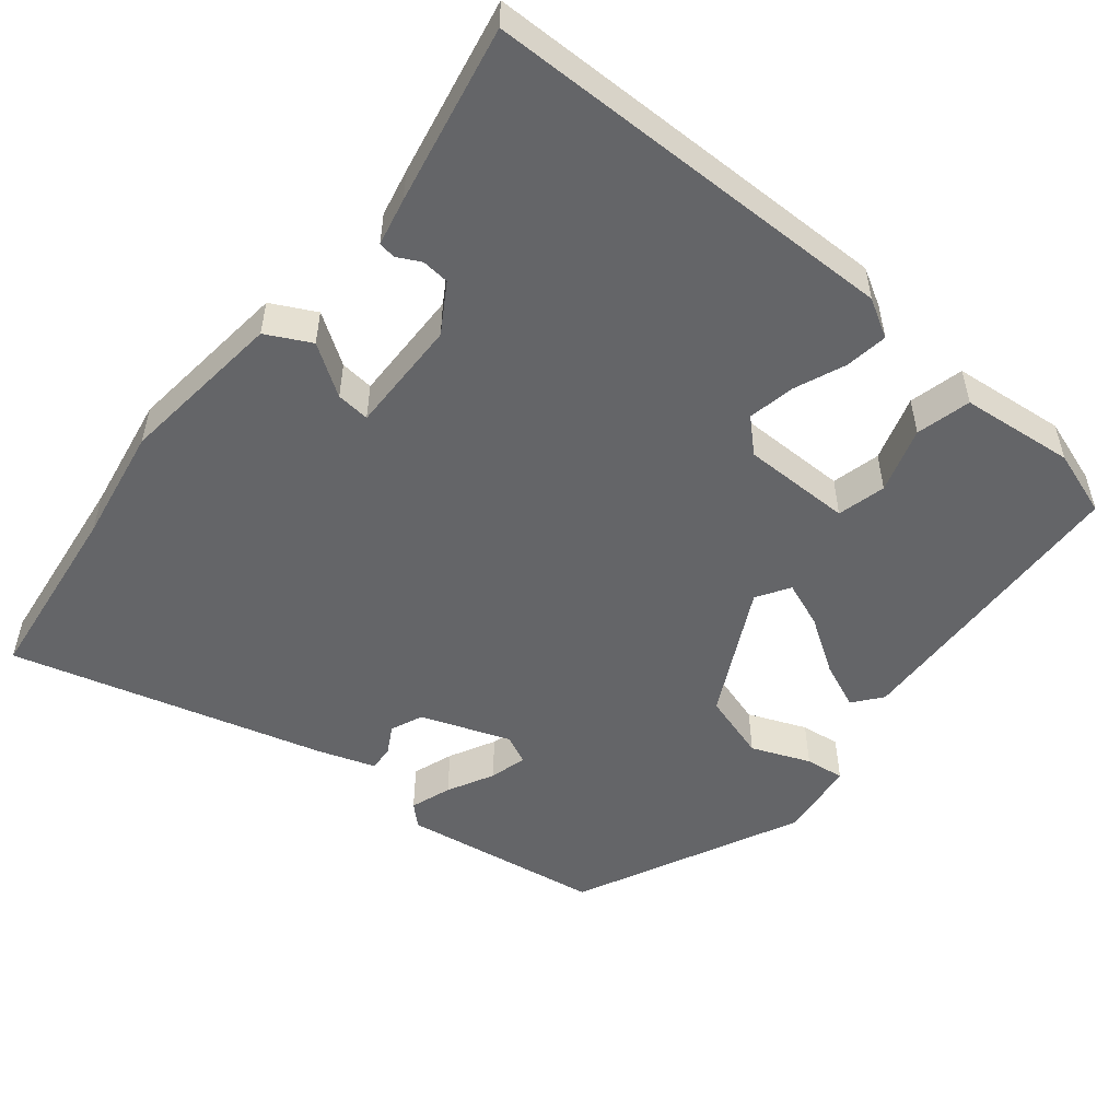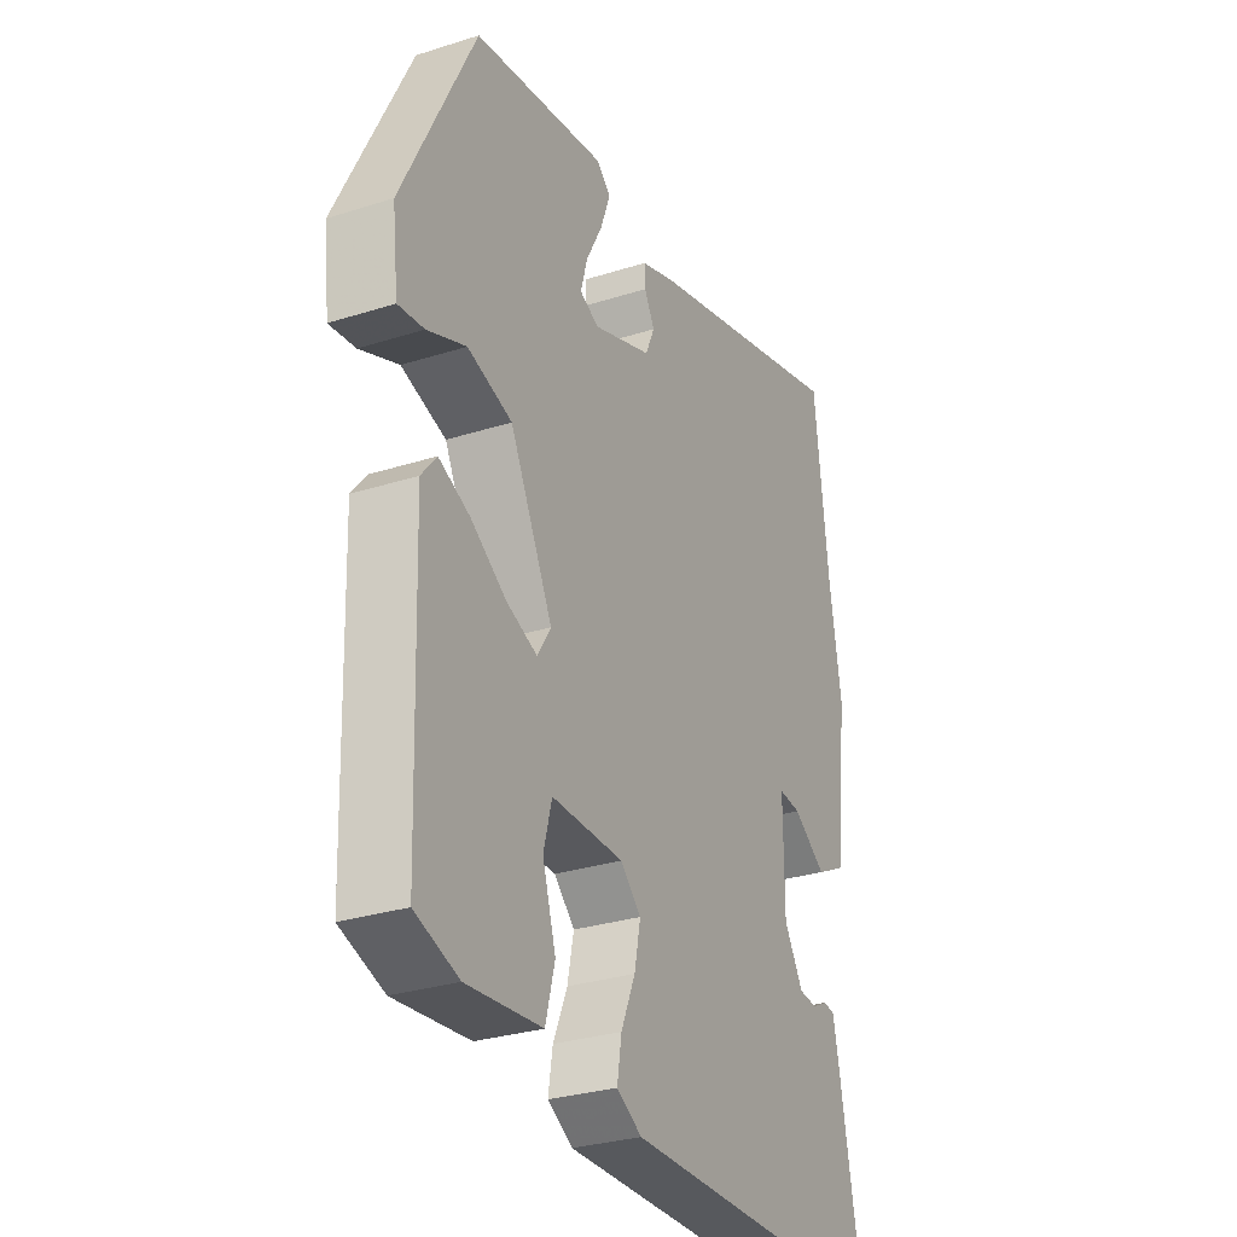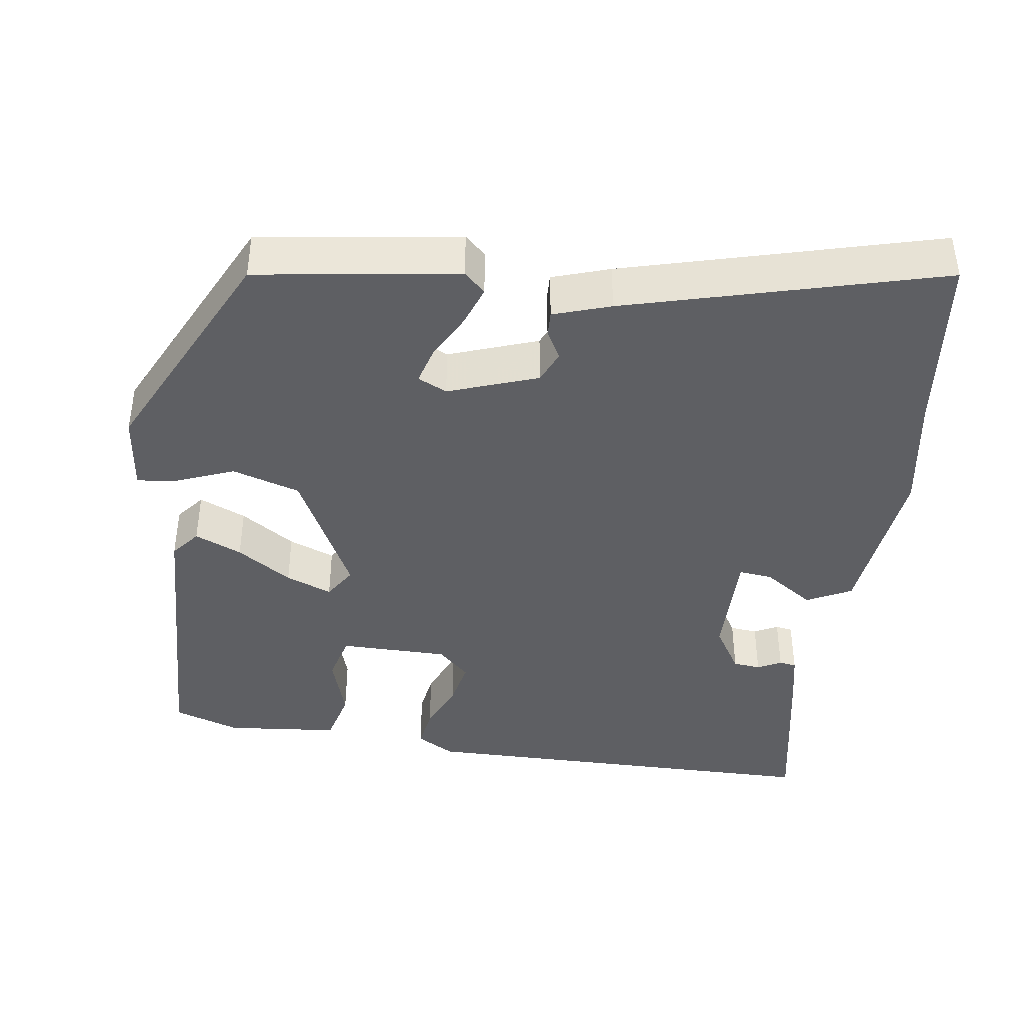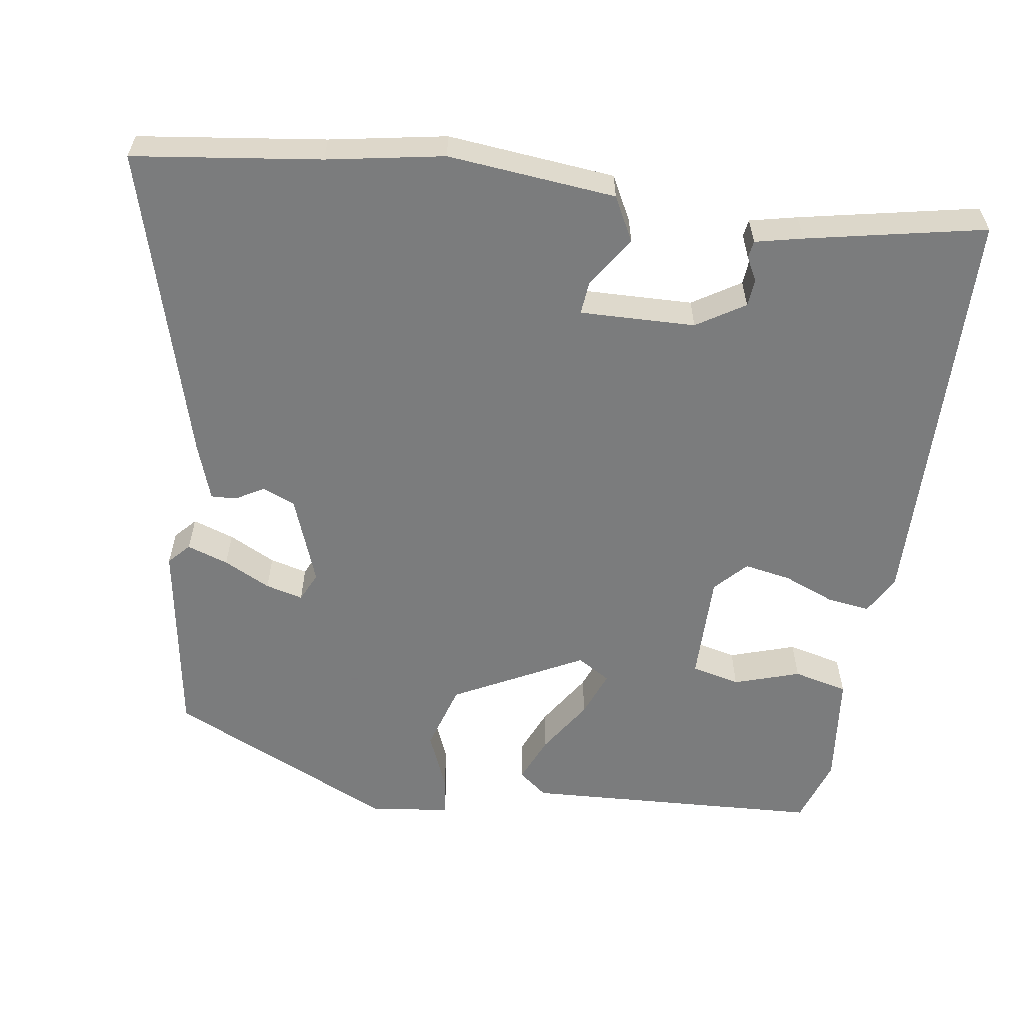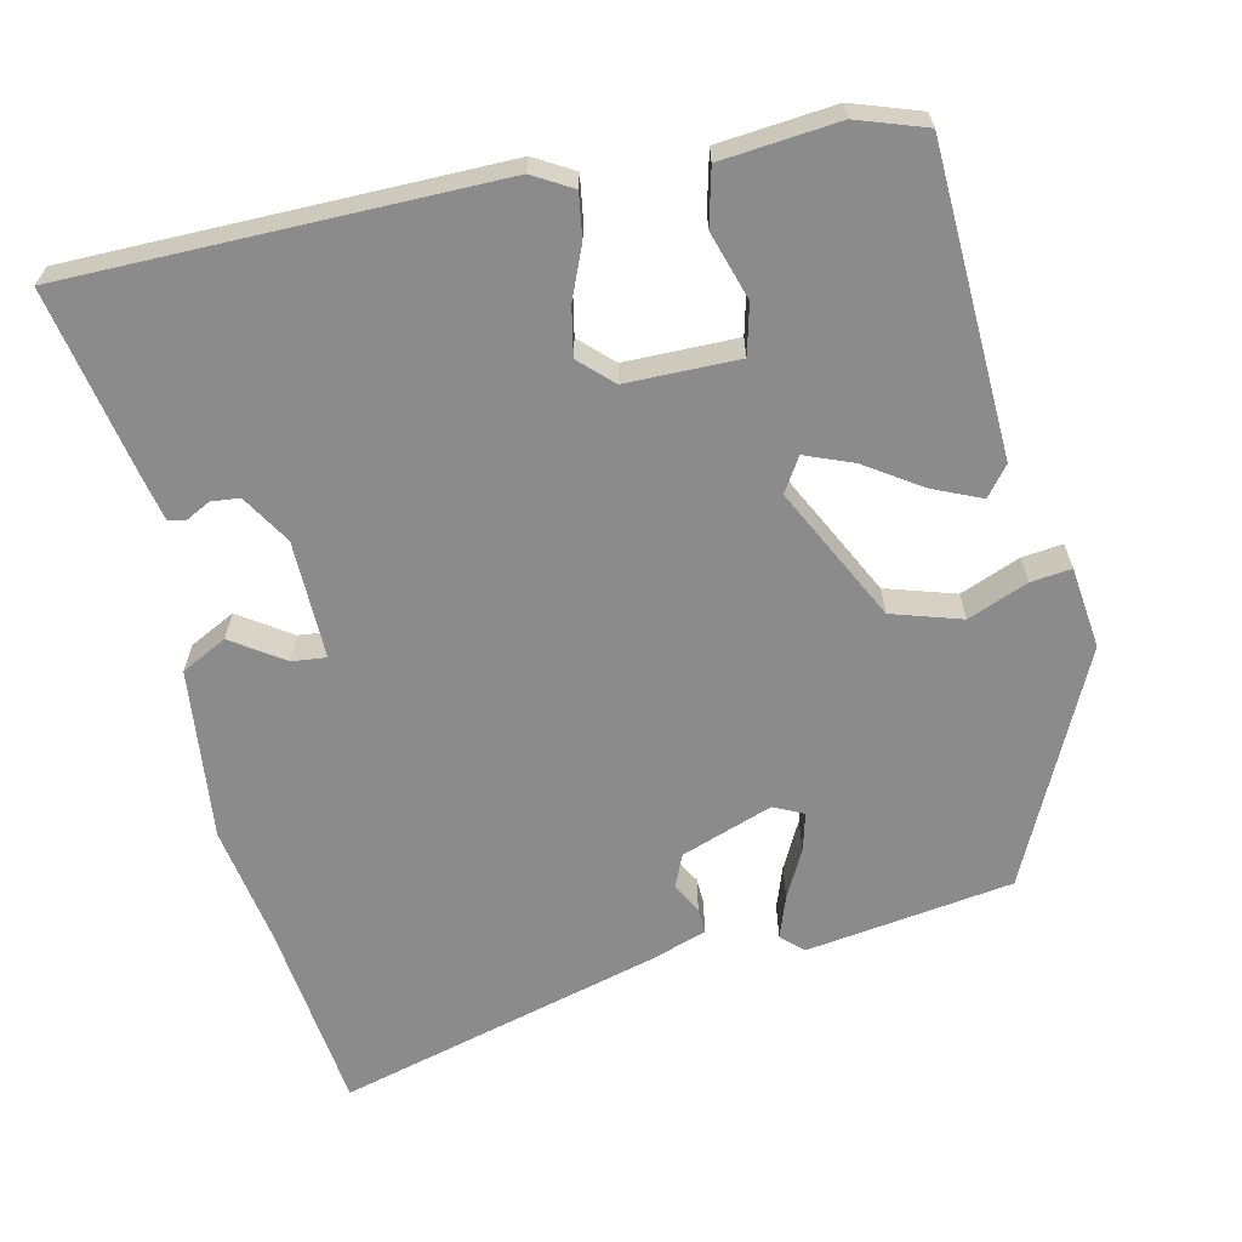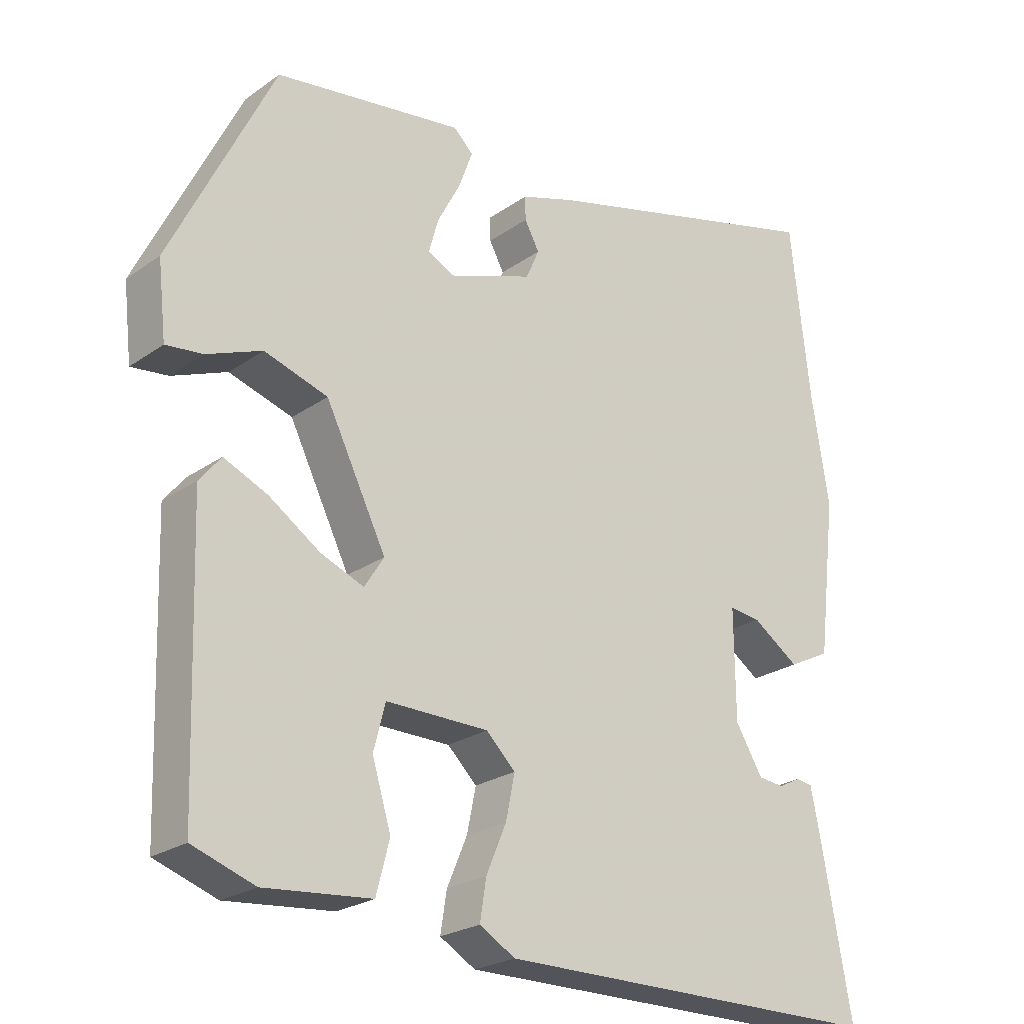
<metadata>
{"format":"obj","ext":"obj","renderer":"f3d","projection":"perspective","resolution":1024,"background":"white","views":[{"elev":-51.6,"azim":141.5,"up":"+Y"},{"elev":-29.5,"azim":-64.8,"up":"+Z"},{"elev":-41.0,"azim":-7.7,"up":"+Y"},{"elev":-58.6,"azim":82.6,"up":"+Y"},{"elev":-64.0,"azim":-166.9,"up":"+Y"},{"elev":-23.7,"azim":-40.6,"up":"+Z"}]}
</metadata>
<code>
v 0.49 0.07 0.59
v 0.518 0.07 0.338
v 0.543 0.07 0.181
v 0.516 0.07 -0.044
v 0.456 0.07 -0.074
v 0.389 0.07 -0.028
v 0.344 0.07 -0.023
v 0.345 0.07 -0.178
v 0.384 0.07 -0.243
v 0.421 0.07 -0.247
v 0.453 0.07 -0.231
v 0.476 0.07 -0.235
v 0.489 0.07 -0.299
v 0.533 0.07 -0.539
v -0.027 0.07 -0.539
v -0.078 0.07 -0.509
v -0.069 0.07 -0.452
v -0.04 0.07 -0.384
v -0.027 0.07 -0.321
v -0.069 0.07 -0.28
v -0.216 0.07 -0.278
v -0.233 0.07 -0.343
v -0.206 0.07 -0.432
v -0.225 0.07 -0.505
v -0.378 0.07 -0.519
v -0.467 0.07 -0.488
v -0.48 0.07 -0.086
v -0.449 0.07 -0.048
v -0.386 0.07 -0.076
v -0.313 0.07 -0.125
v -0.251 0.07 -0.15
v -0.223 0.07 -0.106
v -0.31 0.07 0.07
v -0.401 0.07 0.099
v -0.48 0.07 0.068
v -0.533 0.07 0.062
v -0.545 0.07 0.169
v -0.397 0.07 0.471
v -0.126 0.07 0.509
v -0.098 0.07 0.482
v -0.118 0.07 0.427
v -0.151 0.07 0.365
v -0.165 0.07 0.315
v -0.126 0.07 0.296
v -0.006 0.07 0.338
v 0.013 0.07 0.381
v -0.008 0.07 0.42
v -0.009 0.07 0.454
v 0.068 0.07 0.479
v 0.49 0 0.59
v 0.518 0 0.338
v 0.543 0 0.181
v 0.516 0 -0.044
v 0.456 0 -0.074
v 0.389 0 -0.028
v 0.344 0 -0.023
v 0.345 0 -0.178
v 0.384 0 -0.243
v 0.421 0 -0.247
v 0.453 0 -0.231
v 0.476 0 -0.235
v 0.489 0 -0.299
v 0.533 0 -0.539
v -0.027 0 -0.539
v -0.078 0 -0.509
v -0.069 0 -0.452
v -0.04 0 -0.384
v -0.027 0 -0.321
v -0.069 0 -0.28
v -0.216 0 -0.278
v -0.233 0 -0.343
v -0.206 0 -0.432
v -0.225 0 -0.505
v -0.378 0 -0.519
v -0.467 0 -0.488
v -0.48 0 -0.086
v -0.449 0 -0.048
v -0.386 0 -0.076
v -0.313 0 -0.125
v -0.251 0 -0.15
v -0.223 0 -0.106
v -0.31 0 0.07
v -0.401 0 0.099
v -0.48 0 0.068
v -0.533 0 0.062
v -0.545 0 0.169
v -0.397 0 0.471
v -0.126 0 0.509
v -0.098 0 0.482
v -0.118 0 0.427
v -0.151 0 0.365
v -0.165 0 0.315
v -0.126 0 0.296
v -0.006 0 0.338
v 0.013 0 0.381
v -0.008 0 0.42
v -0.009 0 0.454
v 0.068 0 0.479
f 49 1 2
f 48 49 2
f 47 48 2
f 46 47 2
f 4 5 6
f 3 4 6
f 2 3 6
f 46 2 6
f 45 46 6
f 44 45 6 7
f 43 44 7 8
f 40 41 42
f 39 40 42
f 38 39 42
f 37 38 42
f 36 37 42
f 35 36 42
f 34 35 42
f 33 34 42 43
f 43 8 9
f 33 43 9
f 32 33 9
f 28 29 30
f 27 28 30
f 26 27 30
f 25 26 30
f 24 25 30
f 23 24 30
f 22 23 30
f 21 22 30 31
f 31 32 9
f 21 31 9
f 20 21 9
f 16 17 18
f 15 16 18
f 14 15 18
f 13 14 18
f 12 13 18
f 10 11 12
f 10 12 18
f 19 20 9 10
f 10 18 19
f 51 50 98
f 51 98 97
f 51 97 96
f 51 96 95
f 55 54 53
f 55 53 52
f 55 52 51
f 55 51 95
f 55 95 94
f 56 55 94 93
f 57 56 93 92
f 91 90 89
f 91 89 88
f 91 88 87
f 91 87 86
f 91 86 85
f 91 85 84
f 91 84 83
f 92 91 83 82
f 58 57 92
f 58 92 82
f 58 82 81
f 79 78 77
f 79 77 76
f 79 76 75
f 79 75 74
f 79 74 73
f 79 73 72
f 79 72 71
f 80 79 71 70
f 58 81 80
f 58 80 70
f 58 70 69
f 67 66 65
f 67 65 64
f 67 64 63
f 67 63 62
f 67 62 61
f 61 60 59
f 67 61 59
f 59 58 69 68
f 68 67 59
f 1 50 51 2
f 2 51 52 3
f 3 52 53 4
f 4 53 54 5
f 5 54 55 6
f 6 55 56 7
f 7 56 57 8
f 8 57 58 9
f 9 58 59 10
f 10 59 60 11
f 11 60 61 12
f 12 61 62 13
f 13 62 63 14
f 14 63 64 15
f 15 64 65 16
f 16 65 66 17
f 17 66 67 18
f 18 67 68 19
f 19 68 69 20
f 20 69 70 21
f 21 70 71 22
f 22 71 72 23
f 23 72 73 24
f 24 73 74 25
f 25 74 75 26
f 26 75 76 27
f 27 76 77 28
f 28 77 78 29
f 29 78 79 30
f 30 79 80 31
f 31 80 81 32
f 32 81 82 33
f 33 82 83 34
f 34 83 84 35
f 35 84 85 36
f 36 85 86 37
f 37 86 87 38
f 38 87 88 39
f 39 88 89 40
f 40 89 90 41
f 41 90 91 42
f 42 91 92 43
f 43 92 93 44
f 44 93 94 45
f 45 94 95 46
f 46 95 96 47
f 47 96 97 48
f 48 97 98 49
f 49 98 50 1

</code>
